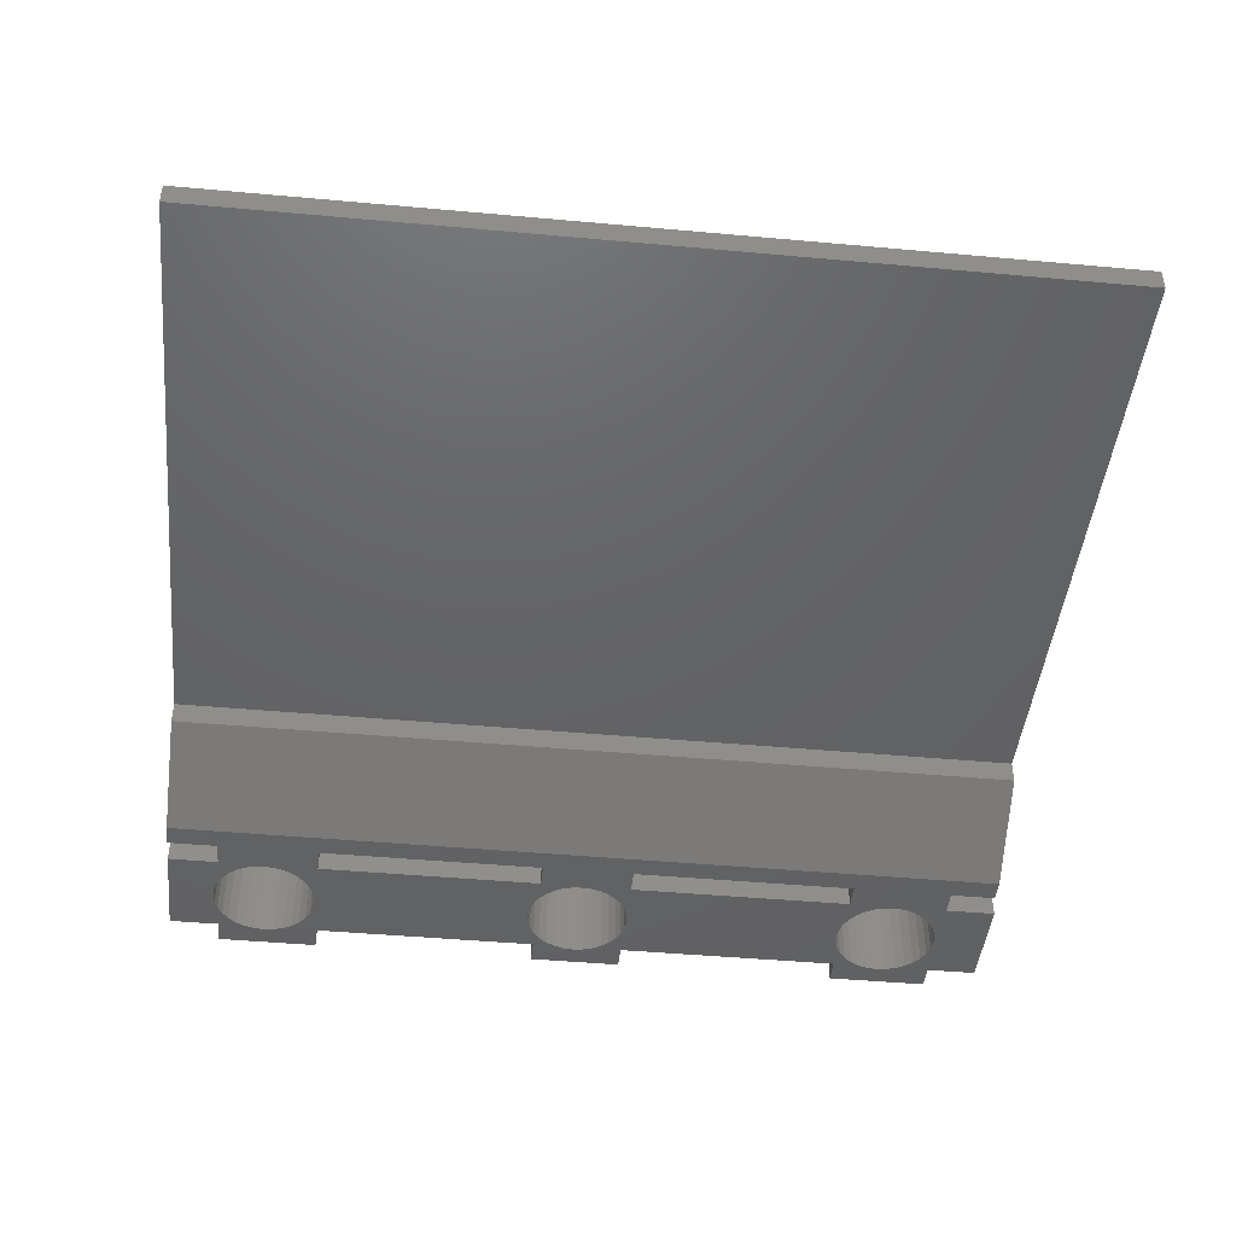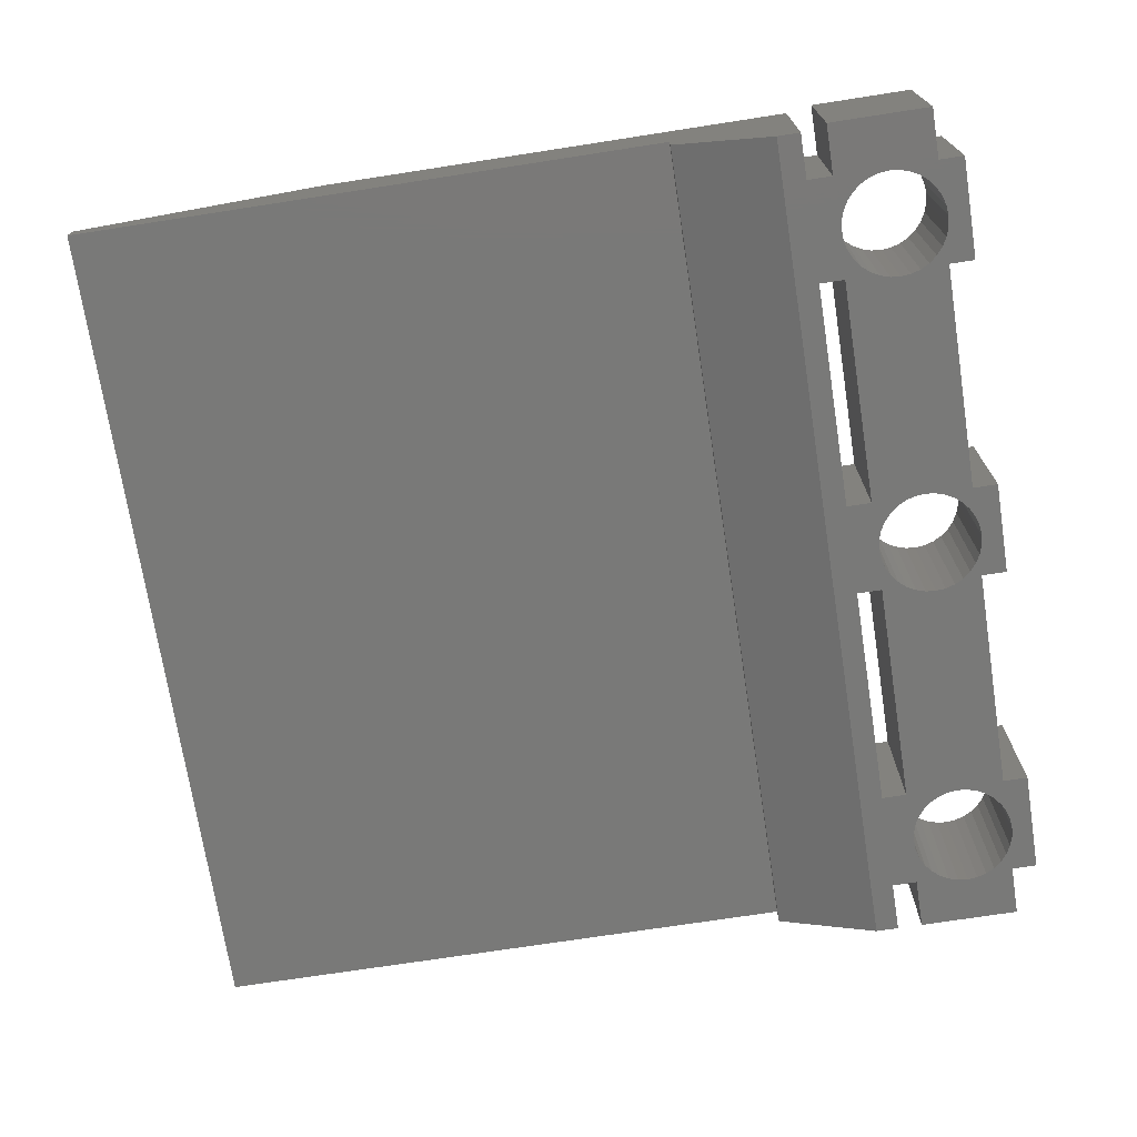
<metadata>
{"format":"stl","ext":"stl","renderer":"f3d","projection":"perspective","resolution":1024,"background":"white","views":[{"elev":-45.3,"azim":-96.0,"up":"+Z"},{"elev":-72.0,"azim":8.8,"up":"+Z"}]}
</metadata>
<code>
# stl→obj: 345 verts, 706 faces
v -0.8574 -0.347 0.08594
v -0.8574 -0.2998 0.08594
v -0.8594 -0.2998 0.08553
v -0.8594 -0.2594 0.08553
v -0.8594 -0.5547 0.08553
v -0.8574 -0.5156 0.08594
v -0.8594 -0.5156 0.08553
v -0.8594 -0.4752 0.08553
v -0.8574 -0.4752 0.08594
v -0.8594 0.1719 0.08553
v -0.8594 0.125 0.08553
v -0.8574 0.125 0.08594
v -0.6423 0.1719 0.1316
v -0.6733 0.125 0.125
v -0.6733 0.08454 0.125
v -0.6423 -0.5547 0.1316
v -0.8594 0.08454 0.08553
v -0.8594 0.03734 0.08553
v -0.8574 0.03734 0.08594
v -0.8574 0.08454 0.08594
v -0.8594 -0.003125 0.08553
v -0.8594 -0.04359 0.08553
v -0.8574 -0.04359 0.08594
v -0.8574 -0.003125 0.08594
v -0.8594 -0.09079 0.08553
v -0.8594 -0.1313 0.08553
v -0.8574 -0.1313 0.08594
v -0.8574 -0.09079 0.08594
v -0.8594 -0.1717 0.08553
v -0.8594 -0.2189 0.08553
v -0.8574 -0.2189 0.08594
v -0.8574 -0.1717 0.08594
v -0.8594 -0.347 0.08553
v -0.8594 -0.3875 0.08553
v -0.8574 -0.3875 0.08594
v -0.8594 -0.428 0.08553
v -0.8574 -0.428 0.08594
v -0.6733 0.03734 0.125
v -0.6733 -0.003125 0.125
v -0.6733 -0.04359 0.125
v -0.6733 -0.09079 0.125
v -0.6733 -0.1313 0.125
v -0.6733 -0.1717 0.125
v -0.6733 -0.2189 0.125
v -0.6733 -0.2594 0.125
v -0.6733 -0.2998 0.125
v -0.6733 -0.347 0.125
v -0.6733 -0.3875 0.125
v -0.6733 -0.428 0.125
v -0.6733 -0.4752 0.125
v -0.6733 -0.5156 0.125
v -0.8574 -0.2594 0.08594
v -0.2794 -0.1717 0.08594
v -0.2794 -0.1313 0.08594
v -0.2794 -0.1313 0.125
v -0.2794 -0.1717 0.125
v -0.2794 -0.09079 0.08594
v -0.2794 -0.04359 0.08594
v -0.2794 -0.04359 0.125
v -0.2794 -0.09079 0.125
v -0.2794 -0.003125 0.08594
v -0.2794 0.03734 0.08594
v -0.2794 0.03734 0.125
v -0.2794 -0.003125 0.125
v -0.2794 -0.2594 0.08594
v -0.2794 -0.2189 0.08594
v -0.2794 -0.2189 0.125
v -0.2794 -0.2594 0.125
v -0.2794 0.08454 0.08594
v -0.2794 0.125 0.08594
v -0.2794 0.125 0.125
v -0.2794 0.08454 0.125
v -0.2794 -0.347 0.08594
v -0.2794 -0.2998 0.08594
v -0.2794 -0.2998 0.125
v -0.2794 -0.347 0.125
v -0.2794 -0.428 0.08594
v -0.2794 -0.3875 0.08594
v -0.2794 -0.3875 0.125
v -0.2794 -0.428 0.125
v -0.2794 -0.5156 0.08594
v -0.2794 -0.4752 0.08594
v -0.2794 -0.4752 0.125
v -0.2794 -0.5156 0.125
v -0.8594 0.1719 0.06579
v -0.8594 -0.5547 0.06579
v -0.3396 -0.5547 0.06579
v -0.2541 -0.5547 -1.209e-18
v -0.2344 -0.5547 0
v -0.3396 -0.5547 0.04605
v -0.2344 -0.5547 0.1316
v -0.142 -0.4319 0
v -0.1496 -0.4278 0
v -0.1258 -0.4288 0
v -0.1353 -0.1588 0
v -0.142 -0.1533 0
v -0.1258 -0.1538 0
v -0.142 0.1253 0
v -0.1496 0.1294 0
v -0.1258 0.1285 0
v -0.2344 -0.5156 0
v -0.1753 -0.2336 0
v -0.1666 -0.2345 0
v -0.1666 -0.4244 0
v -0.2127 -0.4288 0
v -0.1753 -0.4253 0
v -0.1836 -0.4278 0
v -0.1912 -0.4319 0
v -0.198 -0.4374 0
v -0.2035 -0.4441 0
v -0.2076 -0.4518 0
v -0.2101 -0.4601 0
v -0.2109 -0.4688 0
v -0.2101 -0.4774 0
v -0.2127 -0.2334 0
v -0.2344 -0.2334 0
v -0.2344 -0.1538 0
v -0.2127 -0.1538 0
v -0.2101 -0.1988 0
v -0.2076 -0.2071 0
v -0.2035 -0.2148 0
v -0.198 -0.2215 0
v -0.1912 -0.227 0
v -0.1836 -0.2311 0
v -0.1836 -0.1492 0
v -0.1912 -0.1533 0
v -0.198 -0.1588 0
v -0.2035 -0.1655 0
v -0.2076 -0.1732 0
v -0.2101 -0.1815 0
v -0.2109 -0.1901 0
v -0.2127 0.04161 0
v -0.2344 0.04161 0
v -0.2344 0.1285 0
v -0.2127 0.1285 0
v -0.2101 0.07984 0
v -0.2076 0.07152 0
v -0.2035 0.06386 0
v -0.198 0.05714 0
v -0.1912 0.05163 0
v -0.1836 0.04754 0
v -0.1753 0.04501 0
v -0.1666 0.04416 0
v -0.1666 -0.1458 0
v -0.1753 -0.1467 0
v -0.1753 0.132 0
v -0.1836 0.1294 0
v -0.1912 0.1253 0
v -0.198 0.1198 0
v -0.2035 0.1131 0
v -0.2076 0.1054 0
v -0.2101 0.09713 0
v -0.2109 0.08849 0
v -0.2127 0.1719 0
v -0.1258 0.1719 0
v -0.1666 0.1328 0
v -0.1258 0.04161 0
v -0.1496 -0.1492 0
v -0.158 -0.1467 0
v -0.1041 0.04161 0
v -0.1041 -0.4288 0
v -0.1231 -0.4774 0
v -0.1223 -0.4688 0
v -0.1231 -0.4601 0
v -0.1257 -0.4518 0
v -0.1298 -0.4441 0
v -0.1353 -0.4374 0
v -0.1041 -0.5156 0
v -0.1258 -0.5156 0
v -0.1298 -0.4934 0
v -0.1257 -0.4857 0
v -0.2127 -0.5156 0
v -0.2344 -0.4288 0
v -0.2076 -0.4857 0
v -0.2035 -0.4934 0
v -0.198 -0.5001 0
v -0.1912 -0.5056 0
v -0.1836 -0.5097 0
v -0.1753 -0.5122 0
v -0.1666 -0.5131 0
v -0.2127 -0.559 0
v -0.2541 0.1719 -1.209e-18
v -0.2344 0.1719 0
v -0.2344 0 0
v -0.158 0.132 0
v -0.158 0.04501 0
v -0.1496 0.04754 0
v -0.142 0.05163 0
v -0.1353 0.05714 0
v -0.1298 0.06386 0
v -0.1257 0.07152 0
v -0.1231 0.07984 0
v -0.1041 0.1285 0
v -0.1223 0.08849 0
v -0.1231 0.09713 0
v -0.1257 0.1054 0
v -0.1298 0.1131 0
v -0.1353 0.1198 0
v -0.1258 -0.2334 0
v -0.158 -0.4253 0
v -0.158 -0.2336 0
v -0.1496 -0.2311 0
v -0.142 -0.227 0
v -0.1353 -0.2215 0
v -0.1298 -0.2148 0
v -0.1041 -0.2334 0
v -0.1257 -0.2071 0
v -0.1231 -0.1988 0
v -0.1041 -0.1538 0
v -0.1223 -0.1901 0
v -0.1231 -0.1815 0
v -0.1257 -0.1732 0
v -0.1298 -0.1655 0
v -0.1258 -0.559 0
v -0.158 -0.5122 0
v -0.1496 -0.5097 0
v -0.142 -0.5056 0
v -0.1353 -0.5001 0
v -0.2344 0.1719 0.1316
v -0.3396 0.1719 0.04605
v -0.3396 0.1719 0.06579
v -0.2344 -0.5156 0.125
v -0.2344 0.04161 0.125
v -0.2344 0.1285 0.125
v -0.2344 -0.4288 0.125
v -0.2344 -0.2334 0.125
v -0.2344 -0.1538 0.125
v -0.2127 -0.5156 0.125
v -0.2127 -0.559 0.125
v -0.1666 -0.5131 0.125
v -0.1258 -0.4288 0.125
v -0.1496 -0.4278 0.125
v -0.142 -0.4319 0.125
v -0.1258 -0.1538 0.125
v -0.142 -0.1533 0.125
v -0.1353 -0.1588 0.125
v -0.1258 0.1285 0.125
v -0.1496 0.1294 0.125
v -0.142 0.1253 0.125
v -0.1666 -0.4244 0.125
v -0.1666 -0.2345 0.125
v -0.1753 -0.2336 0.125
v -0.2127 -0.4288 0.125
v -0.1912 -0.4319 0.125
v -0.1836 -0.4278 0.125
v -0.1753 -0.4253 0.125
v -0.2127 -0.2334 0.125
v -0.1836 -0.2311 0.125
v -0.2127 -0.1538 0.125
v -0.198 -0.1588 0.125
v -0.1912 -0.1533 0.125
v -0.1836 -0.1492 0.125
v -0.2127 0.04161 0.125
v -0.1753 -0.1467 0.125
v -0.1666 -0.1458 0.125
v -0.1666 0.04416 0.125
v -0.2127 0.1285 0.125
v -0.1912 0.1253 0.125
v -0.1836 0.1294 0.125
v -0.1753 0.132 0.125
v -0.2127 0.1719 0.125
v -0.1666 0.1328 0.125
v -0.1258 0.1719 0.125
v -0.1258 0.04161 0.125
v -0.1041 0.04161 0.125
v -0.158 -0.1467 0.125
v -0.1496 -0.1492 0.125
v -0.1041 -0.4288 0.125
v -0.1353 -0.4374 0.125
v -0.1298 -0.4441 0.125
v -0.1257 -0.4518 0.125
v -0.1231 -0.4601 0.125
v -0.1223 -0.4688 0.125
v -0.1231 -0.4774 0.125
v -0.1041 -0.5156 0.125
v -0.1257 -0.4857 0.125
v -0.1298 -0.4934 0.125
v -0.1258 -0.5156 0.125
v -0.1753 0.04501 0.125
v -0.1836 0.04754 0.125
v -0.1912 0.05163 0.125
v -0.198 0.05714 0.125
v -0.2035 0.06386 0.125
v -0.2076 0.07152 0.125
v -0.2101 0.07984 0.125
v -0.2109 0.08849 0.125
v -0.2101 0.09713 0.125
v -0.2076 0.1054 0.125
v -0.2035 0.1131 0.125
v -0.198 0.1198 0.125
v -0.1912 -0.227 0.125
v -0.198 -0.2215 0.125
v -0.2035 -0.2148 0.125
v -0.2076 -0.2071 0.125
v -0.2101 -0.1988 0.125
v -0.2109 -0.1901 0.125
v -0.2101 -0.1815 0.125
v -0.2076 -0.1732 0.125
v -0.2035 -0.1655 0.125
v -0.2101 -0.4774 0.125
v -0.2109 -0.4688 0.125
v -0.2101 -0.4601 0.125
v -0.2076 -0.4518 0.125
v -0.2035 -0.4441 0.125
v -0.198 -0.4374 0.125
v -0.1753 -0.5122 0.125
v -0.1836 -0.5097 0.125
v -0.1912 -0.5056 0.125
v -0.198 -0.5001 0.125
v -0.2035 -0.4934 0.125
v -0.2076 -0.4857 0.125
v -0.158 0.132 0.125
v -0.1231 0.07984 0.125
v -0.1257 0.07152 0.125
v -0.1298 0.06386 0.125
v -0.1353 0.05714 0.125
v -0.142 0.05163 0.125
v -0.1496 0.04754 0.125
v -0.158 0.04501 0.125
v -0.1041 0.1285 0.125
v -0.1353 0.1198 0.125
v -0.1298 0.1131 0.125
v -0.1257 0.1054 0.125
v -0.1231 0.09713 0.125
v -0.1223 0.08849 0.125
v -0.1258 -0.2334 0.125
v -0.1298 -0.2148 0.125
v -0.1353 -0.2215 0.125
v -0.142 -0.227 0.125
v -0.1496 -0.2311 0.125
v -0.158 -0.2336 0.125
v -0.158 -0.4253 0.125
v -0.1041 -0.2334 0.125
v -0.1231 -0.1988 0.125
v -0.1257 -0.2071 0.125
v -0.1041 -0.1538 0.125
v -0.1298 -0.1655 0.125
v -0.1257 -0.1732 0.125
v -0.1231 -0.1815 0.125
v -0.1223 -0.1901 0.125
v -0.1353 -0.5001 0.125
v -0.142 -0.5056 0.125
v -0.1496 -0.5097 0.125
v -0.158 -0.5122 0.125
v -0.1258 -0.559 0.125
f 1 2 3
f 2 4 3
f 5 6 7
f 6 8 7
f 9 8 6
f 10 11 12
f 13 10 12
f 13 12 14
f 13 14 15
f 13 15 16
f 17 18 19
f 17 19 20
f 17 20 12
f 17 12 11
f 21 22 23
f 21 23 24
f 21 24 19
f 21 19 18
f 25 26 27
f 25 27 28
f 25 28 23
f 25 23 22
f 29 30 31
f 29 31 32
f 29 32 27
f 29 27 26
f 33 34 35
f 33 35 1
f 33 1 3
f 36 8 9
f 36 9 37
f 36 37 35
f 36 35 34
f 16 15 38
f 16 38 39
f 16 39 40
f 16 40 41
f 16 41 42
f 16 42 43
f 16 43 44
f 16 44 45
f 16 45 46
f 16 46 47
f 16 47 48
f 16 48 49
f 16 49 50
f 16 50 51
f 16 51 6
f 16 6 5
f 19 38 20
f 20 38 15
f 23 40 24
f 24 40 39
f 27 42 28
f 28 42 41
f 31 44 32
f 32 44 43
f 4 2 52
f 52 2 46
f 52 46 45
f 35 48 1
f 1 48 47
f 9 50 37
f 37 50 49
f 30 4 31
f 31 4 52
f 32 53 27
f 27 53 54
f 54 55 27
f 27 55 42
f 32 43 53
f 53 43 56
f 28 57 23
f 23 57 58
f 58 59 23
f 23 59 40
f 28 41 57
f 57 41 60
f 24 61 19
f 19 61 62
f 62 63 19
f 19 63 38
f 24 39 61
f 61 39 64
f 52 65 31
f 31 65 66
f 66 67 31
f 31 67 44
f 52 45 65
f 65 45 68
f 20 69 12
f 12 69 70
f 70 71 12
f 12 71 14
f 20 15 69
f 69 15 72
f 1 73 2
f 2 73 74
f 74 75 2
f 2 75 46
f 1 47 73
f 73 47 76
f 37 77 35
f 35 77 78
f 78 79 35
f 35 79 48
f 37 49 77
f 77 49 80
f 6 81 9
f 9 81 82
f 82 83 9
f 9 83 50
f 51 84 6
f 6 84 81
f 15 14 72
f 72 14 71
f 39 38 64
f 64 38 63
f 41 40 60
f 60 40 59
f 43 42 56
f 56 42 55
f 45 44 68
f 68 44 67
f 47 46 76
f 76 46 75
f 49 48 80
f 80 48 79
f 51 50 84
f 84 50 83
f 10 85 11
f 86 5 7
f 86 7 8
f 86 8 36
f 86 36 34
f 86 34 33
f 86 33 3
f 86 3 4
f 86 4 30
f 86 30 29
f 86 29 26
f 86 26 25
f 86 25 22
f 86 22 21
f 86 21 18
f 86 18 17
f 86 17 11
f 86 11 85
f 69 72 70
f 70 72 71
f 61 64 62
f 62 64 63
f 57 60 58
f 58 60 59
f 53 56 54
f 54 56 55
f 65 68 66
f 66 68 67
f 73 76 74
f 74 76 75
f 77 80 78
f 78 80 79
f 81 84 82
f 82 84 83
f 86 87 5
f 88 89 90
f 90 89 91
f 90 91 87
f 87 91 16
f 87 16 5
f 92 93 94
f 95 96 97
f 98 99 100
f 101 89 88
f 102 103 104
f 105 106 107
f 105 107 108
f 105 108 109
f 105 109 110
f 105 110 111
f 105 111 112
f 105 112 113
f 105 113 114
f 115 116 117
f 115 117 118
f 115 118 119
f 115 119 120
f 115 120 121
f 115 121 122
f 115 122 123
f 115 123 124
f 115 124 102
f 115 102 104
f 115 104 106
f 115 106 105
f 118 125 126
f 118 126 127
f 118 127 128
f 118 128 129
f 118 129 130
f 118 130 131
f 118 131 119
f 132 133 134
f 132 134 135
f 132 135 136
f 132 136 137
f 132 137 138
f 132 138 139
f 132 139 140
f 132 140 141
f 132 141 142
f 132 142 143
f 132 143 144
f 132 144 145
f 132 145 125
f 132 125 118
f 135 146 147
f 135 147 148
f 135 148 149
f 135 149 150
f 135 150 151
f 135 151 152
f 135 152 153
f 135 153 136
f 154 155 156
f 154 156 146
f 154 146 135
f 157 97 96
f 157 96 158
f 157 158 159
f 157 159 144
f 157 144 143
f 157 143 160
f 161 162 163
f 161 163 164
f 161 164 165
f 161 165 166
f 161 166 167
f 161 167 92
f 161 92 94
f 168 169 170
f 168 170 171
f 168 171 162
f 168 162 161
f 172 101 173
f 172 173 105
f 172 105 114
f 172 114 174
f 172 174 175
f 172 175 176
f 172 176 177
f 172 177 178
f 172 178 179
f 172 179 180
f 172 180 181
f 182 183 134
f 182 134 133
f 182 133 184
f 182 184 117
f 182 117 116
f 182 116 173
f 182 173 101
f 182 101 88
f 155 100 99
f 155 99 185
f 155 185 156
f 160 143 186
f 160 186 187
f 160 187 188
f 160 188 189
f 160 189 190
f 160 190 191
f 160 191 192
f 193 160 192
f 193 192 194
f 193 194 195
f 193 195 196
f 193 196 197
f 193 197 198
f 193 198 98
f 193 98 100
f 199 94 93
f 199 93 200
f 199 200 104
f 199 104 103
f 199 103 201
f 199 201 202
f 199 202 203
f 199 203 204
f 199 204 205
f 206 199 205
f 206 205 207
f 206 207 208
f 209 206 208
f 209 208 210
f 209 210 211
f 209 211 212
f 209 212 213
f 209 213 95
f 209 95 97
f 169 214 181
f 169 181 180
f 169 180 215
f 169 215 216
f 169 216 217
f 169 217 218
f 169 218 170
f 13 16 219
f 219 16 91
f 182 88 220
f 220 88 90
f 220 90 221
f 221 90 87
f 221 87 85
f 85 87 86
f 101 222 89
f 219 91 223
f 219 223 224
f 219 224 134
f 219 134 183
f 91 89 222
f 91 222 225
f 91 225 226
f 91 226 227
f 91 227 223
f 133 223 184
f 184 223 227
f 184 227 117
f 226 225 116
f 116 225 173
f 10 221 85
f 10 13 221
f 221 13 219
f 221 219 220
f 220 219 183
f 220 183 182
f 228 229 230
f 231 232 233
f 234 235 236
f 237 238 239
f 240 241 242
f 243 225 244
f 243 244 245
f 243 245 246
f 247 243 246
f 247 246 240
f 247 240 242
f 247 242 248
f 247 248 226
f 249 227 250
f 249 250 251
f 249 251 252
f 253 249 252
f 253 252 254
f 253 254 255
f 253 255 256
f 253 256 223
f 257 224 258
f 257 258 259
f 257 259 260
f 261 257 260
f 261 260 262
f 261 262 263
f 264 265 256
f 264 256 255
f 264 255 266
f 264 266 267
f 264 267 235
f 264 235 234
f 268 231 233
f 268 233 269
f 268 269 270
f 268 270 271
f 268 271 272
f 268 272 273
f 268 273 274
f 275 268 274
f 275 274 276
f 275 276 277
f 275 277 278
f 223 256 279
f 223 279 280
f 223 280 281
f 223 281 282
f 223 282 283
f 223 283 284
f 224 223 284
f 224 284 285
f 224 285 286
f 224 286 287
f 224 287 288
f 224 288 289
f 224 289 290
f 224 290 258
f 226 248 291
f 226 291 292
f 226 292 293
f 226 293 294
f 227 226 294
f 227 294 295
f 227 295 296
f 227 296 297
f 227 297 298
f 227 298 299
f 227 299 250
f 225 222 300
f 225 300 301
f 225 301 302
f 225 302 303
f 225 303 304
f 225 304 305
f 225 305 244
f 222 228 230
f 222 230 306
f 222 306 307
f 222 307 308
f 222 308 309
f 222 309 310
f 222 310 311
f 222 311 300
f 263 262 312
f 263 312 238
f 263 238 237
f 265 313 314
f 265 314 315
f 265 315 316
f 265 316 317
f 265 317 318
f 265 318 319
f 265 319 256
f 320 237 239
f 320 239 321
f 320 321 322
f 320 322 323
f 320 323 324
f 320 324 325
f 320 325 313
f 320 313 265
f 326 327 328
f 326 328 329
f 326 329 330
f 326 330 331
f 326 331 241
f 326 241 240
f 326 240 332
f 326 332 232
f 326 232 231
f 333 334 335
f 333 335 327
f 333 327 326
f 336 234 236
f 336 236 337
f 336 337 338
f 336 338 339
f 336 339 340
f 336 340 334
f 336 334 333
f 278 277 341
f 278 341 342
f 278 342 343
f 278 343 344
f 278 344 230
f 278 230 229
f 278 229 345
f 223 133 253
f 253 133 132
f 257 135 224
f 224 135 134
f 243 105 225
f 225 105 173
f 226 116 247
f 247 116 115
f 249 118 227
f 227 118 117
f 222 101 228
f 228 101 172
f 143 319 186
f 186 319 318
f 186 318 187
f 187 318 317
f 187 317 188
f 188 317 316
f 188 316 189
f 189 316 315
f 189 315 190
f 190 315 314
f 190 314 191
f 191 314 313
f 191 313 192
f 192 313 325
f 192 325 194
f 319 143 256
f 256 143 142
f 256 142 279
f 279 142 141
f 279 141 280
f 280 141 140
f 280 140 281
f 281 140 139
f 281 139 282
f 282 139 138
f 282 138 283
f 283 138 137
f 283 137 284
f 284 137 136
f 284 136 285
f 285 136 153
f 285 153 286
f 156 260 146
f 146 260 259
f 146 259 147
f 147 259 258
f 147 258 148
f 148 258 290
f 148 290 149
f 149 290 289
f 149 289 150
f 150 289 288
f 150 288 151
f 151 288 287
f 151 287 152
f 152 287 286
f 152 286 153
f 260 156 262
f 262 156 185
f 262 185 312
f 312 185 99
f 312 99 238
f 238 99 98
f 238 98 239
f 239 98 198
f 239 198 321
f 321 198 197
f 321 197 322
f 322 197 196
f 322 196 323
f 323 196 195
f 323 195 324
f 324 195 194
f 324 194 325
f 103 331 201
f 201 331 330
f 201 330 202
f 202 330 329
f 202 329 203
f 203 329 328
f 203 328 204
f 204 328 327
f 204 327 205
f 205 327 335
f 205 335 207
f 207 335 334
f 207 334 208
f 208 334 340
f 208 340 210
f 331 103 241
f 241 103 102
f 241 102 242
f 242 102 124
f 242 124 248
f 248 124 123
f 248 123 291
f 291 123 122
f 291 122 292
f 292 122 121
f 292 121 293
f 293 121 120
f 293 120 294
f 294 120 119
f 294 119 295
f 295 119 131
f 295 131 296
f 144 254 145
f 145 254 252
f 145 252 125
f 125 252 251
f 125 251 126
f 126 251 250
f 126 250 127
f 127 250 299
f 127 299 128
f 128 299 298
f 128 298 129
f 129 298 297
f 129 297 130
f 130 297 296
f 130 296 131
f 254 144 255
f 255 144 159
f 255 159 266
f 266 159 158
f 266 158 267
f 267 158 96
f 267 96 235
f 235 96 95
f 235 95 236
f 236 95 213
f 236 213 337
f 337 213 212
f 337 212 338
f 338 212 211
f 338 211 339
f 339 211 210
f 339 210 340
f 180 344 215
f 215 344 343
f 215 343 216
f 216 343 342
f 216 342 217
f 217 342 341
f 217 341 218
f 218 341 277
f 218 277 170
f 170 277 276
f 170 276 171
f 171 276 274
f 171 274 162
f 162 274 273
f 162 273 163
f 344 180 230
f 230 180 179
f 230 179 306
f 306 179 178
f 306 178 307
f 307 178 177
f 307 177 308
f 308 177 176
f 308 176 309
f 309 176 175
f 309 175 310
f 310 175 174
f 310 174 311
f 311 174 114
f 311 114 300
f 300 114 113
f 300 113 301
f 104 246 106
f 106 246 245
f 106 245 107
f 107 245 244
f 107 244 108
f 108 244 305
f 108 305 109
f 109 305 304
f 109 304 110
f 110 304 303
f 110 303 111
f 111 303 302
f 111 302 112
f 112 302 301
f 112 301 113
f 246 104 240
f 240 104 200
f 240 200 332
f 332 200 93
f 332 93 232
f 232 93 92
f 232 92 233
f 233 92 167
f 233 167 269
f 269 167 166
f 269 166 270
f 270 166 165
f 270 165 271
f 271 165 164
f 271 164 272
f 272 164 163
f 272 163 273
f 247 115 243
f 243 115 105
f 253 132 249
f 249 132 118
f 261 154 257
f 257 154 135
f 155 154 263
f 263 154 261
f 237 100 263
f 263 100 155
f 320 193 237
f 237 193 100
f 265 160 320
f 320 160 193
f 264 157 265
f 265 157 160
f 234 97 264
f 264 97 157
f 336 209 234
f 234 209 97
f 333 206 336
f 336 206 209
f 326 199 333
f 333 199 206
f 231 94 326
f 326 94 199
f 268 161 231
f 231 161 94
f 275 168 268
f 268 168 161
f 278 169 275
f 275 169 168
f 345 214 278
f 278 214 169
f 181 214 229
f 229 214 345
f 228 172 229
f 229 172 181

</code>
